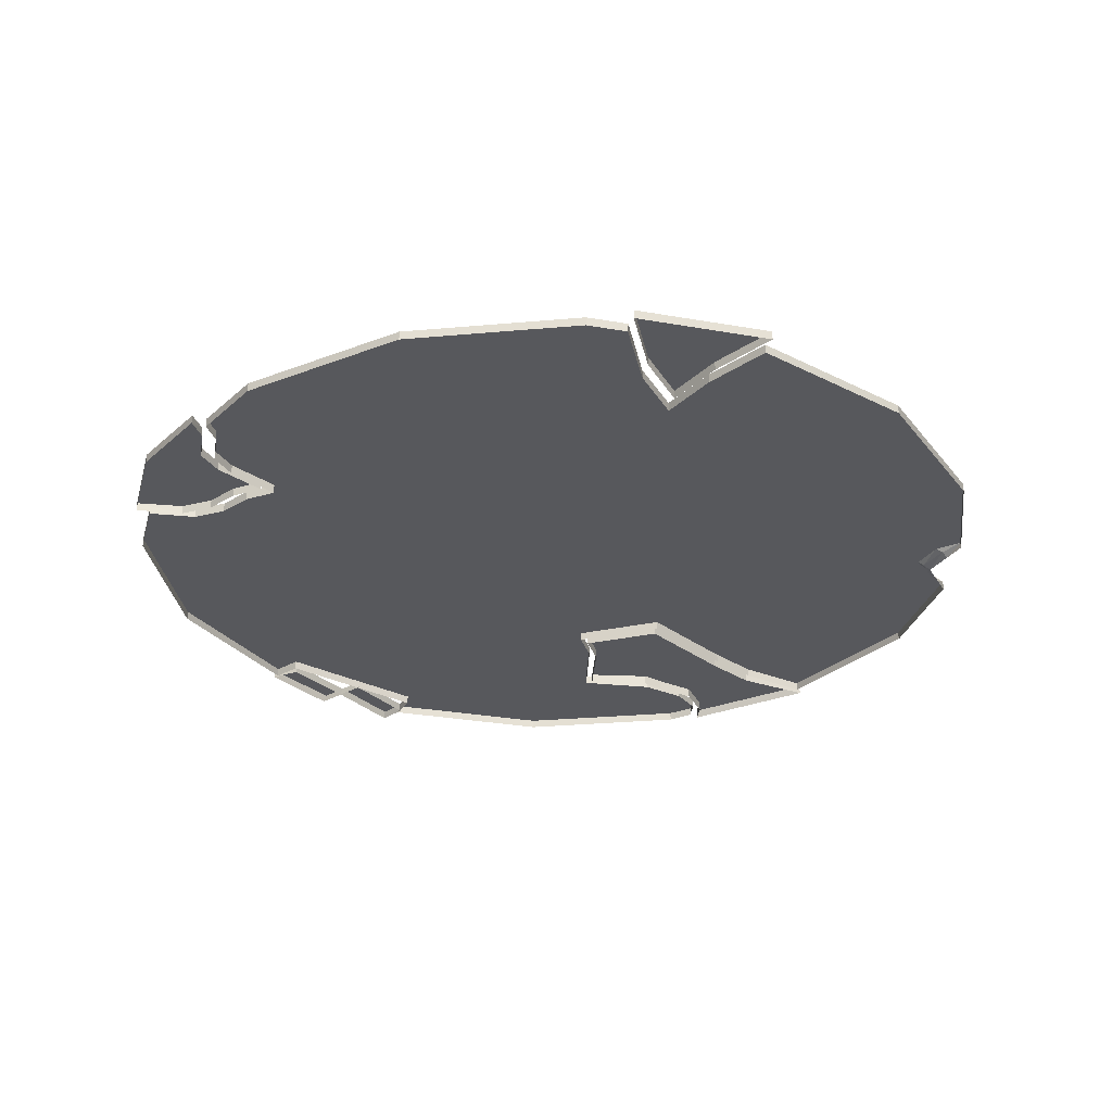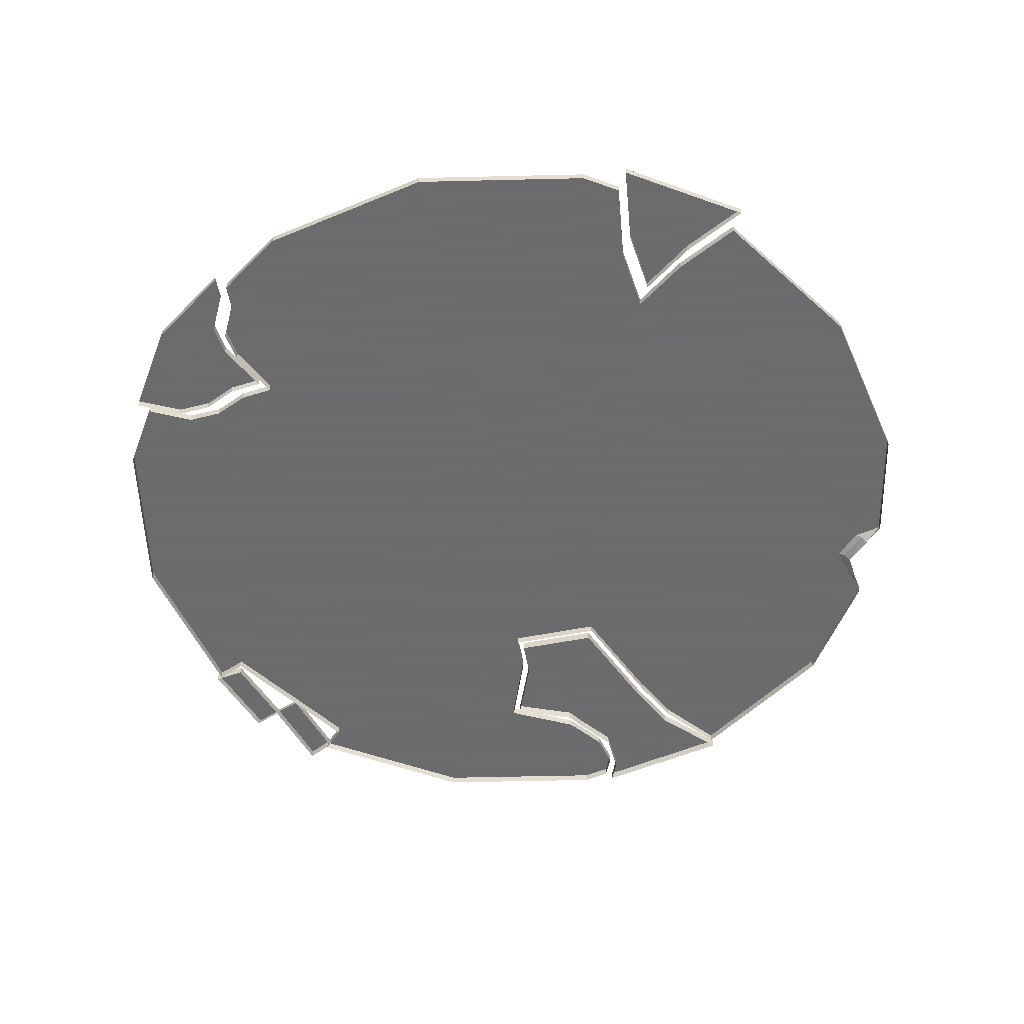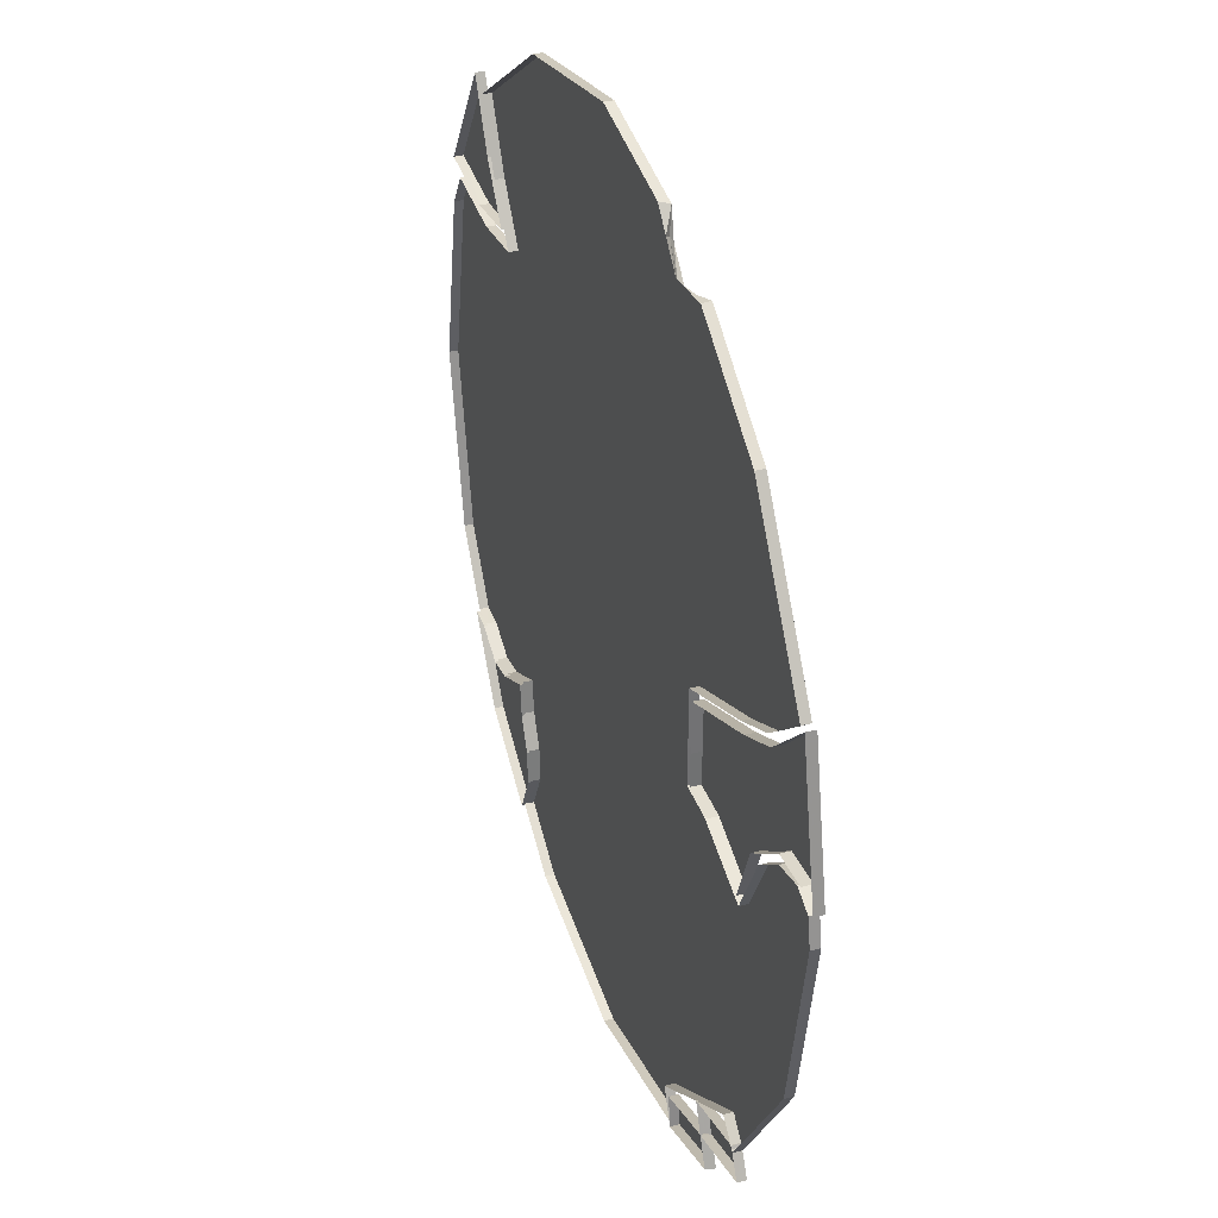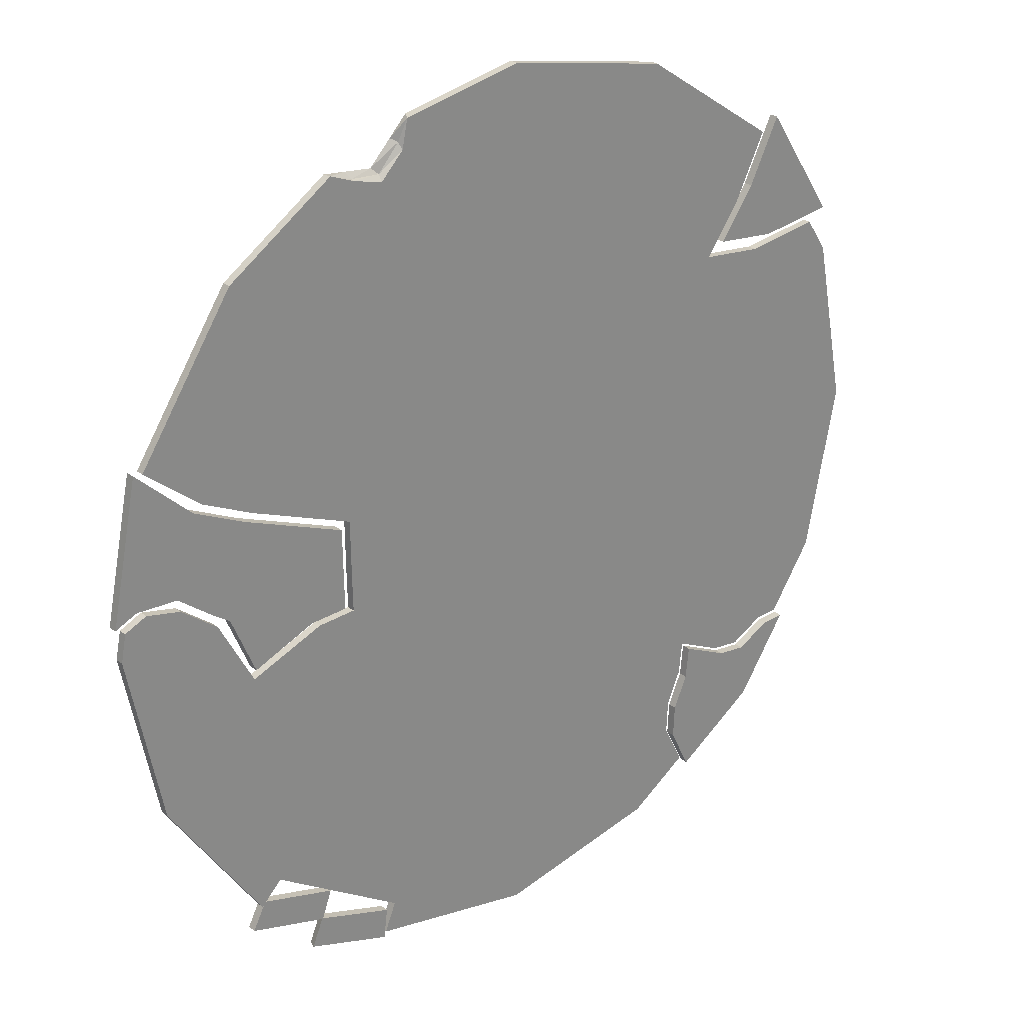
<metadata>
{"format":"obj","ext":"obj","renderer":"f3d","projection":"perspective","resolution":1024,"background":"white","views":[{"elev":-28.7,"azim":108.9,"up":"+Z"},{"elev":-53.5,"azim":102.7,"up":"+Z"},{"elev":34.3,"azim":-108.8,"up":"+Y"},{"elev":26.8,"azim":-40.2,"up":"+Y"}]}
</metadata>
<code>
g dongfang_yewai_358_jitai01
v 4.8e-05 -2.1e-05 9.924
v 0.000118 -116.8 9.924
v 44.68 -107.9 9.924
v -107.9 -44.68 9.924
v -82.57 -82.57 9.924
v 82.57 -82.57 9.924
v -107.9 44.68 9.924
v -116.8 -7.8e-05 9.924
v 107.9 44.68 9.924
v 82.57 82.57 9.924
v -44.68 -107.9 9.924
v -44.68 107.9 9.924
v -82.57 82.57 9.924
v 116.8 3.4e-05 9.924
v 107.9 -44.68 9.924
v 44.68 107.9 9.924
v -7e-06 116.8 9.924
f 1 2 3
f 1 4 5
f 1 3 6
f 1 7 8
f 1 9 10
f 1 11 2
f 1 12 13
f 14 1 15
f 16 1 10
f 7 1 13
f 17 1 16
f 4 1 8
f 9 1 14
f 11 1 5
f 12 1 17
f 15 1 6
g dongfang_yewai_358_jitai01
v -181.9 437.8 -0.07576
v -174.5 431 3.887
v -150.9 459.6 5.385
v -157.2 463.5 -0.07576
v -213.4 441.3 -0.07576
v -239 444.2 -0.07576
v -238.3 444.7 9.924
v -209.4 434.1 5.211
v -148.9 452 9.924
v -175.8 424.4 9.924
v -210.3 433.6 9.924
v -209.4 434.1 5.211
v -175.8 424.4 9.924
v -174.5 431 3.887
v -142.4 483.7 9.924
v -136.7 484.8 -0.07576
v -157.2 463.5 -0.07576
v -150.9 459.6 5.385
v -213.4 441.3 -0.07576
f 18 19 20
f 20 21 18
f 22 23 24
f 24 25 22
f 26 19 27
f 28 29 24
f 26 20 19
f 28 30 31
f 26 32 20
f 32 33 34
f 34 35 32
f 28 31 29
f 25 19 18
f 18 36 25
g dongfang_yewai_358_jitai01
v 421.8 -272.5 -0.382
v 473 -195.9 -0.07566
v 473 -195.9 9.924
v 421.5 -273 9.924
v 512 0.000235 -0.07569
v 512 0.000236 9.924
v 512 0.000235 -0.07569
v 473 195.9 -0.07572
v 473 195.9 9.924
v 512 0.000236 9.924
v 362 362 -0.1741
v 195.9 473 -0.07576
v 195.9 473 9.924
v 362 362 9.924
v -0.000211 512 -0.07577
v -0.000211 512 9.924
v -362 362 -0.07575
v -473 195.9 0.09057
v -473 195.9 9.924
v -362 362 9.924
v -505.9 30.9 0.09059
v -512 -0.000279 -0.07569
v -512 -0.000277 9.924
v -505.8 31.38 9.924
v -473 -195.9 -0.07566
v -473 -195.9 9.924
v -362 -362 -0.1616
v -362 -362 9.924
v -195.9 -473 -0.1615
v 0.00034 -512 -0.07562
v 0.00034 -512 9.924
v -195.9 -473 9.924
v 195.9 -473 -0.07562
v 195.9 -473 9.924
v 512 0.000236 9.924
v 372 0.000161 9.924
v 343.7 -142.4 9.924
v 473 -195.9 9.924
v 362 362 9.924
v 195.9 473 9.924
v 142.4 343.7 9.924
v 263.1 263.1 9.924
v -362 362 9.924
v -473 195.9 9.924
v -343.7 142.4 9.924
v -263.1 263.1 9.924
v -0.000211 512 9.924
v -0.000135 372 9.924
v -512 -0.000277 9.924
v -356.7 -76.91 9.924
v -397.8 -0.000204 9.924
v 473 195.9 9.924
v 343.7 142.4 9.924
v -142.4 -343.7 9.924
v -263.1 -263.1 9.924
v -337.2 -337.2 9.924
v -182.2 -439.9 9.924
v 116.8 3.4e-05 9.924
v 107.9 -44.68 9.924
v 44.68 107.9 9.924
v 82.57 82.57 9.924
v -107.9 44.68 9.924
v -82.57 82.57 9.924
v 0.00034 -512 9.924
v 195.9 -473 9.924
v 142.4 -343.7 9.924
v 0.000264 -372 9.924
v -7e-06 116.8 9.924
v -343.7 -142.4 9.924
v 107.9 44.68 9.924
v -407.8 142.8 9.924
v -349.3 114.2 9.924
v -44.68 -107.9 9.924
v -82.57 -82.57 9.924
v -44.68 107.9 9.924
v -142.4 343.7 9.924
v 82.57 -82.57 9.924
v 263.1 -263.1 9.924
v 44.68 -107.9 9.924
v 0.000118 -116.8 9.924
v -107.9 -44.68 9.924
v 284.4 231.1 9.924
v -337.2 -337.2 9.924
v -362 -362 9.924
v -362 -362 -0.1616
v -337.2 -337.2 -0.2475
v -195.9 -473 9.924
v -182.2 -439.9 9.924
v -182.2 -439.9 -0.2475
v -195.9 -473 -0.1615
v -337.2 -337.2 9.924
v -337.2 -337.2 -0.2475
v -182.2 -439.9 -0.2475
v -182.2 -439.9 9.924
v -239 444.2 -0.07576
v -238.3 444.7 9.924
v -210.3 433.6 9.924
v -238.3 444.7 9.924
v -148.9 452 9.924
v -175.8 424.4 9.924
v -136.7 484.8 -0.07576
v -142.4 483.7 9.924
v -142.4 483.7 9.924
v -473 -195.9 9.924
v -362 -362 9.924
v -195.9 -473 9.924
v -440.6 33.31 9.924
v -505.8 31.38 9.924
v -116.8 -7.8e-05 9.924
v -228.4 64.5 9.924
v -227.7 -0.000126 9.924
v -227 -41.76 9.924
v -271 -43.9 9.924
v -407.8 142.8 9.924
v -473 195.9 9.924
v -473 195.9 0.09057
v -407.8 142.8 0.2569
v -349.3 114.2 9.924
v -349.3 114.2 0.2569
v -228.4 64.5 9.924
v -228.4 64.5 0.2569
v -227.7 -0.000126 9.924
v -228.4 64.5 9.924
v -228.4 64.5 0.2569
v -227.7 -0.000127 0.2569
v -227 -41.76 9.924
v -227 -41.76 0.2569
v -271 -43.9 9.924
v -227 -41.76 9.924
v -227 -41.76 0.2569
v -271 -43.9 0.2569
v -356.7 -76.91 9.924
v -356.7 -76.91 0.2569
v -397.8 -0.000204 9.924
v -356.7 -76.91 9.924
v -356.7 -76.91 0.2569
v -397.8 -0.000205 0.2569
v -440.6 33.31 9.924
v -440.6 33.31 0.2569
v -480.5 42.58 9.924
v -480.5 42.58 0.2569
v -505.8 31.38 9.924
v -505.9 30.9 0.09059
v -480.5 42.58 9.924
v 325.6 288.9 9.924
v 357.9 222.9 9.924
v 447.4 234.2 -0.174
v 447.2 234.6 9.924
v 447.2 234.6 9.924
v 362 362 9.924
v 325.6 288.9 9.924
v 325.6 288.9 -0.2723
v 362 362 -0.1741
v 325.6 288.9 9.924
v 284.4 231.1 9.924
v 284.4 231.1 -0.2723
v 325.6 288.9 -0.2723
v 284.4 231.1 9.924
v 357.9 222.9 9.924
v 357.9 222.9 -0.2723
v 284.4 231.1 -0.2723
v 357.9 222.9 9.924
v 447.2 234.6 9.924
v 447.4 234.2 -0.174
v 357.9 222.9 -0.2723
v 421.5 -273 9.924
v 320.1 -290.6 9.924
v 354.5 -294.9 9.924
v 394.1 -274.1 9.924
v 242.6 -338.7 9.924
v 240.9 -377.7 9.924
v 265.4 -426.6 9.924
v 265.8 -426.4 -0.382
v 421.5 -273 9.924
v 394.1 -274.1 9.924
v 394.1 -274.1 -0.6884
v 421.8 -272.5 -0.382
v 394.1 -274.1 9.924
v 354.5 -294.9 9.924
v 354.5 -294.9 -0.6884
v 394.1 -274.1 -0.6884
v 320.1 -290.6 9.924
v 263.1 -263.1 9.924
v 263.1 -263.1 -0.6884
v 320.1 -290.6 -0.6884
v 354.5 -294.9 9.924
v 320.1 -290.6 9.924
v 320.1 -290.6 -0.6884
v 354.5 -294.9 -0.6884
v 263.1 -263.1 9.924
v 259.2 -300.9 9.924
v 259.2 -300.9 -0.6884
v 263.1 -263.1 -0.6884
v 259.2 -300.9 9.924
v 242.6 -338.7 9.924
v 242.6 -338.7 -0.6884
v 259.2 -300.9 -0.6884
v 242.6 -338.7 9.924
v 240.9 -377.7 9.924
v 240.9 -377.7 -0.6884
v 242.6 -338.7 -0.6884
v 240.9 -377.7 9.924
v 265.4 -426.6 9.924
v 265.8 -426.4 -0.382
v 240.9 -377.7 -0.6884
v 265.4 -426.6 9.924
v 259.2 -300.9 9.924
v 383.9 375.2 -0.1648
v 383.9 375.2 9.924
v 469 247.8 9.924
v 469.3 247.4 -0.1647
v 379.7 236 9.924
v 347.4 302.1 9.924
v 306.3 244.3 9.924
v 469 247.8 9.924
v 383.9 375.2 9.924
v 347.4 302.1 9.924
v 383.9 375.2 9.924
v 383.9 375.2 -0.1648
v 347.4 302.1 -0.254
v 306.3 244.3 9.924
v 347.4 302.1 9.924
v 347.4 302.1 -0.254
v 306.3 244.3 -0.254
v 379.7 236 9.924
v 306.3 244.3 9.924
v 306.3 244.3 -0.254
v 379.7 236 -0.2539
v 469 247.8 9.924
v 379.7 236 9.924
v 379.7 236 -0.2539
v 469.3 247.4 -0.1647
v 277.7 -438 -0.1368
v 374 -373.7 -0.07547
v 374 -373.7 9.925
v 277.4 -438.2 9.925
v 374 -373.7 9.925
v 332 -302.3 9.925
v 275 -274.7 9.924
v 254.6 -350.4 9.924
v 252.9 -389.3 9.924
v 271.2 -312.6 9.924
v 433.5 -284.6 9.925
v 433.8 -284.2 -0.1368
v 277.4 -438.2 9.925
v 433.5 -284.6 9.925
v 366.4 -306.6 9.925
v 406 -285.8 9.925
v 406 -285.8 9.925
v 433.5 -284.6 9.925
v 433.8 -284.2 -0.1368
v 406 -285.8 -0.1981
v 366.4 -306.6 9.925
v 406 -285.8 9.925
v 406 -285.8 -0.1981
v 366.4 -306.6 -0.1981
v 275 -274.7 9.924
v 332 -302.3 9.925
v 332 -302.3 -0.1981
v 275 -274.7 -0.1981
v 332 -302.3 9.925
v 366.4 -306.6 9.925
v 366.4 -306.6 -0.1981
v 332 -302.3 -0.1981
v 271.2 -312.6 9.924
v 275 -274.7 9.924
v 275 -274.7 -0.1981
v 271.2 -312.6 -0.1981
v 254.6 -350.4 9.924
v 271.2 -312.6 9.924
v 271.2 -312.6 -0.1981
v 254.6 -350.4 -0.1981
v 252.9 -389.3 9.924
v 254.6 -350.4 9.924
v 254.6 -350.4 -0.1981
v 252.9 -389.3 -0.1981
v 277.4 -438.2 9.925
v 252.9 -389.3 9.924
v 252.9 -389.3 -0.1981
v 277.7 -438 -0.1368
v -239 58.03 9.924
v -359.9 107.7 9.924
v -382.6 1.42 9.924
v -238.3 1.42 9.924
v -281.6 -37.76 9.924
v -353.9 -67.13 9.924
v -491.1 49.63 9.924
v -483.6 197.4 9.924
v -516.3 38.43 9.924
v -516.3 38.43 9.924
v -483.6 197.4 9.924
v -483.6 197.4 -0.6145
v -516.4 37.94 -0.6145
v -404.1 16.53 9.924
v -443.3 47.1 9.924
v -418.4 136.3 9.924
v -237.6 -35.62 9.924
v -382.6 1.42 9.924
v -404.1 16.53 9.924
v -404.1 16.53 -1.153
v -382.6 1.42 -1.153
v -353.9 -67.13 9.924
v -382.6 1.42 9.924
v -382.6 1.42 -1.153
v -353.9 -67.13 -1.153
v -483.6 197.4 9.924
v -418.4 136.3 9.924
v -418.4 136.3 -1.153
v -483.6 197.4 -0.6145
v -418.4 136.3 9.924
v -359.9 107.7 9.924
v -359.9 107.7 -1.153
v -418.4 136.3 -1.153
v -239 58.03 9.924
v -239 58.03 -1.153
v -239 58.03 9.924
v -238.3 1.42 9.924
v -238.3 1.42 -1.153
v -239 58.03 -1.153
v -237.6 -35.62 9.924
v -237.6 -35.62 -1.153
v -237.6 -35.62 9.924
v -281.6 -37.76 9.924
v -281.6 -37.76 -1.153
v -237.6 -35.62 -1.153
v -281.6 -37.76 9.924
v -353.9 -67.13 9.924
v -353.9 -67.13 -1.153
v -281.6 -37.76 -1.153
v -443.3 47.1 9.924
v -443.3 47.1 -1.153
v -443.3 47.1 9.924
v -491.1 49.63 9.924
v -491.1 49.63 -1.153
v -443.3 47.1 -1.153
v -491.1 49.63 9.924
v -516.3 38.43 9.924
v -516.4 37.94 -0.6145
v -491.1 49.63 -1.153
v -358.2 -356.9 9.924
v -374.4 -388.1 9.924
v -282.9 -414.7 9.924
v -270.9 -381.9 9.924
v -282.9 -414.7 9.924
v -374.4 -388.1 9.924
v -374.4 -388.1 -0.07603
v -279.5 -415.7 -0.07594
v -270.9 -381.9 9.924
v -267.6 -382.9 -0.07593
v -358.3 -356.9 -0.07602
v -358.2 -356.9 9.924
v -358.2 -356.9 9.924
v -358.3 -356.9 -0.07602
v -374.4 -388.1 -0.07603
v -374.4 -388.1 9.924
v -293.9 -447.1 -0.07577
v -198.2 -479.5 -0.07572
v -198.2 -479.5 9.924
v -297.2 -445.9 9.924
v -297.2 -445.9 9.924
v -198.2 -479.5 9.924
v -193.6 -444 9.924
v -283.8 -413.7 9.924
v -280.5 -414.8 -0.07577
v -283.8 -413.7 9.924
v -193.6 -444 9.924
v -193.6 -444 -0.07572
v -193.6 -444 9.924
v -198.2 -479.5 9.924
v -198.2 -479.5 -0.07572
v -193.6 -444 -0.07572
v -293.9 -447.1 -0.07577
v -297.2 -445.9 9.924
v -282.9 -414.7 9.924
v -279.5 -415.7 -0.07594
f 37 38 39
f 39 40 37
f 38 41 42
f 42 39 38
f 43 44 45
f 45 46 43
f 47 48 49
f 49 50 47
f 48 51 52
f 52 49 48
f 53 54 55
f 55 56 53
f 57 58 59
f 59 60 57
f 58 61 62
f 62 59 58
f 61 63 64
f 64 62 61
f 65 66 67
f 67 68 65
f 66 69 70
f 70 67 66
f 71 72 73
f 73 74 71
f 75 76 77
f 77 78 75
f 79 80 81
f 81 82 79
f 83 84 77
f 77 76 83
f 85 86 87
f 71 88 89
f 89 72 71
f 90 91 92
f 92 93 90
f 94 95 73
f 73 72 94
f 96 97 78
f 78 77 96
f 98 99 82
f 82 81 98
f 100 101 102
f 102 103 100
f 104 96 77
f 77 84 104
f 105 92 91
f 106 94 72
f 72 89 106
f 81 107 108
f 109 110 91
f 91 90 109
f 111 104 84
f 84 112 111
f 90 93 103
f 95 113 114
f 114 73 95
f 103 102 115
f 115 116 103
f 105 91 110
f 110 117 105
f 102 114 113
f 113 115 102
f 118 78 97
f 89 118 97
f 106 89 97
f 90 103 116
f 116 109 90
f 112 82 99
f 99 111 112
f 119 120 121
f 121 122 119
f 123 124 125
f 125 126 123
f 127 128 129
f 129 130 127
f 131 53 56
f 56 132 131
f 79 82 133
f 133 134 79
f 112 84 135
f 135 136 112
f 52 51 137
f 137 138 52
f 83 139 135
f 135 84 83
f 112 136 133
f 133 82 112
f 105 140 92
f 140 141 92
f 93 142 100
f 93 100 103
f 143 144 85
f 85 87 143
f 145 98 146
f 146 147 145
f 105 117 148
f 148 149 105
f 81 108 146
f 146 98 81
f 145 147 148
f 148 117 145
f 149 86 105
f 81 80 107
f 150 151 152
f 152 153 150
f 154 150 153
f 153 155 154
f 156 154 155
f 155 157 156
f 158 159 160
f 160 161 158
f 162 158 161
f 161 163 162
f 164 165 166
f 166 167 164
f 168 164 167
f 167 169 168
f 170 171 172
f 172 173 170
f 174 170 173
f 173 175 174
f 176 174 175
f 175 177 176
f 178 176 177
f 177 179 178
f 143 180 144
f 140 105 86
f 85 140 86
f 181 78 118
f 118 89 182
f 45 44 183
f 183 184 45
f 89 88 182
f 181 75 78
f 88 185 182
f 186 187 188
f 188 189 186
f 190 191 192
f 192 193 190
f 194 195 196
f 196 197 194
f 198 199 200
f 200 201 198
f 202 74 73
f 114 203 204
f 114 204 205
f 73 114 205
f 202 73 205
f 206 102 207
f 208 70 69
f 69 209 208
f 210 211 212
f 212 213 210
f 214 215 216
f 216 217 214
f 218 219 220
f 220 221 218
f 222 223 224
f 224 225 222
f 226 227 228
f 228 229 226
f 230 231 232
f 232 233 230
f 234 235 236
f 236 237 234
f 238 239 240
f 240 241 238
f 101 242 207
f 206 243 102
f 102 101 207
f 243 114 102
f 244 245 246
f 246 247 244
f 248 249 250
f 248 251 252
f 252 249 248
f 253 254 255
f 255 256 253
f 257 258 259
f 259 260 257
f 261 262 263
f 263 264 261
f 265 266 267
f 267 268 265
f 269 270 271
f 271 272 269
f 273 274 275
f 276 277 278
f 279 271 270
f 270 280 279
f 277 281 273
f 273 275 278
f 277 273 278
f 273 282 283
f 273 283 274
f 282 284 283
f 285 286 287
f 287 288 285
f 289 290 291
f 291 292 289
f 293 294 295
f 295 296 293
f 297 298 299
f 299 300 297
f 301 302 303
f 303 304 301
f 305 306 307
f 307 308 305
f 309 310 311
f 311 312 309
f 313 314 315
f 315 316 313
f 317 318 319
f 319 320 317
f 321 319 322
f 323 324 325
f 326 327 328
f 328 329 326
f 330 319 318
f 323 331 332
f 332 324 323
f 321 333 320
f 321 320 319
f 334 335 336
f 336 337 334
f 338 339 340
f 340 341 338
f 342 343 344
f 344 345 342
f 346 347 348
f 348 349 346
f 347 350 351
f 351 348 347
f 352 353 354
f 354 355 352
f 353 356 357
f 357 354 353
f 358 359 360
f 360 361 358
f 362 363 364
f 364 365 362
f 335 366 367
f 367 336 335
f 368 369 370
f 370 371 368
f 372 373 374
f 374 375 372
f 331 330 318
f 318 332 331
f 376 377 378
f 378 379 376
f 380 381 382
f 382 383 380
f 384 385 386
f 386 387 384
f 388 389 390
f 390 391 388
f 392 393 394
f 394 395 392
f 396 397 398
f 398 399 396
f 400 401 402
f 402 403 400
f 404 405 406
f 406 407 404
f 401 400 408
f 408 409 401
f 384 410 411
f 411 385 384

</code>
